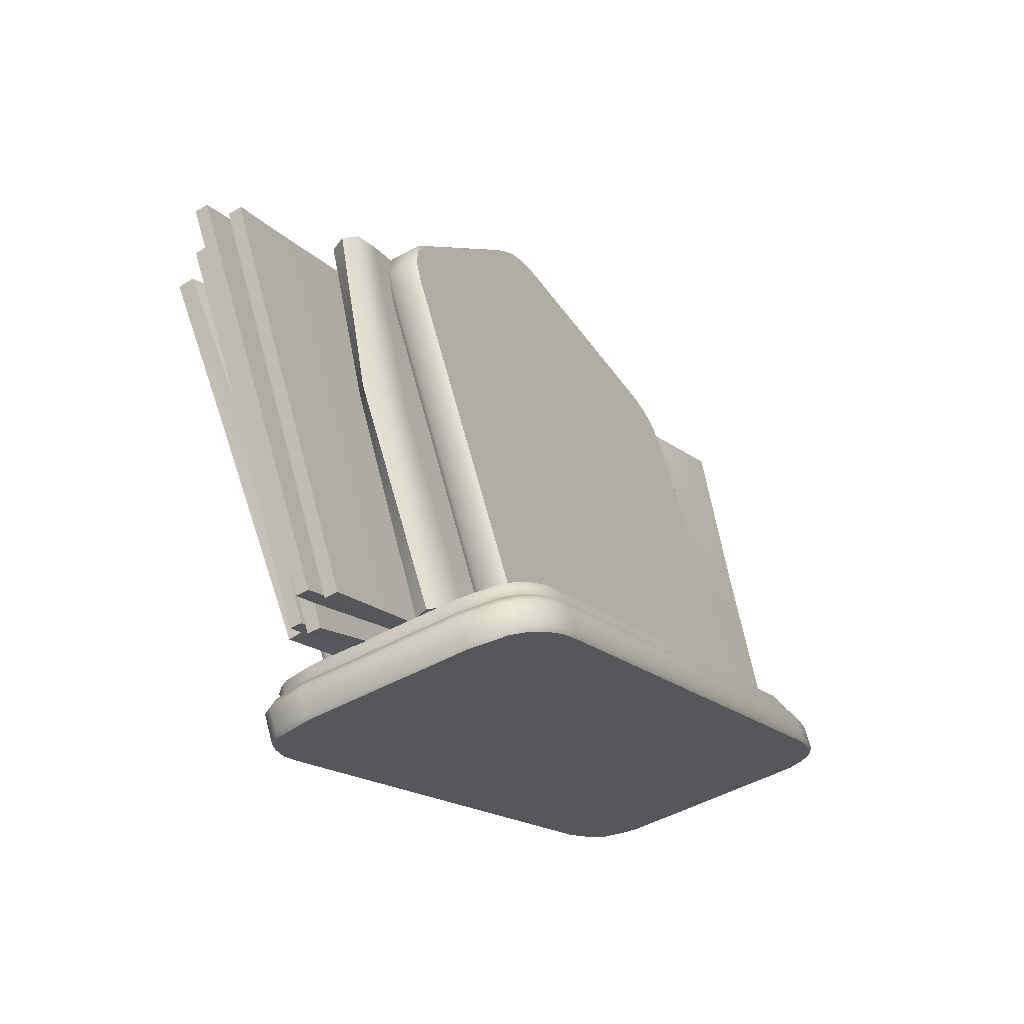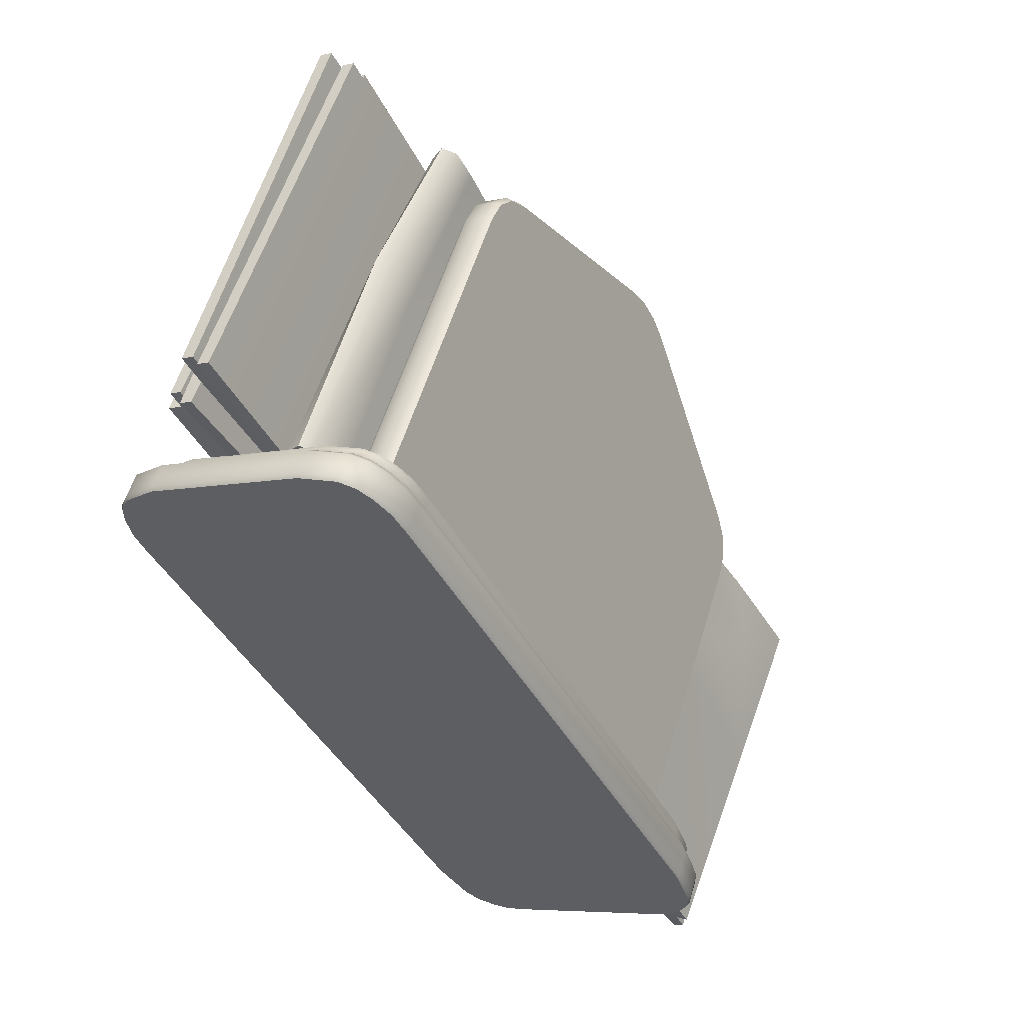
<metadata>
{"format":"obj","ext":"obj","renderer":"f3d","projection":"perspective","resolution":1024,"background":"white","views":[{"elev":66.3,"azim":-15.0,"up":"+Z"},{"elev":54.8,"azim":16.4,"up":"+Z"}]}
</metadata>
<code>
o Bistro_Research_Exterior_Paris_NapkinHolder_01A___7__6129
v -1.714 1.858 -7.257
v -1.69 1.896 -7.302
v -1.718 1.86 -7.259
v -1.691 1.94 -7.316
v -1.653 1.941 -7.371
v -1.708 1.935 -7.239
v -1.715 1.946 -7.224
v -1.522 1.959 -7.592
v -1.519 1.769 -7.597
v -1.705 1.756 -7.244
v -1.706 1.745 -7.244
v -1.695 1.759 -7.235
v -1.508 1.748 -7.588
v -1.701 1.748 -7.22
v -1.508 1.938 -7.588
v -1.695 1.95 -7.235
v -1.694 1.938 -7.234
v -1.463 1.858 -7.636
v -1.488 1.896 -7.59
v -1.46 1.86 -7.633
v -1.487 1.94 -7.577
v -1.525 1.941 -7.522
v -1.718 1.75 -7.248
v -1.718 1.865 -7.249
v -1.714 1.75 -7.256
v -1.724 1.938 -7.267
v -1.516 1.959 -7.603
v -1.513 1.769 -7.608
v -1.52 1.769 -7.608
v -1.523 1.959 -7.602
v -1.712 1.756 -7.229
v -1.707 1.756 -7.226
v -1.709 1.946 -7.221
v -1.502 1.748 -7.599
v -1.509 1.748 -7.599
v -1.509 1.938 -7.599
v -1.502 1.938 -7.599
v -1.695 1.748 -7.217
v -1.695 1.938 -7.217
v -1.701 1.938 -7.22
v -1.46 1.75 -7.644
v -1.46 1.865 -7.644
v -1.464 1.75 -7.636
v -1.454 1.938 -7.625
v -1.481 1.748 -7.567
v -1.549 1.748 -7.603
v -1.557 1.748 -7.606
v -1.473 1.748 -7.562
v -1.566 1.748 -7.607
v -1.468 1.748 -7.555
v -1.574 1.748 -7.605
v -1.465 1.748 -7.548
v -1.581 1.748 -7.6
v -1.465 1.748 -7.539
v -1.594 1.748 -7.583
v -1.472 1.748 -7.519
v -1.6 1.748 -7.276
v -1.722 1.748 -7.34
v -1.726 1.748 -7.33
v -1.606 1.748 -7.267
v -1.729 1.748 -7.32
v -1.613 1.748 -7.259
v -1.729 1.748 -7.311
v -1.62 1.748 -7.254
v -1.726 1.748 -7.304
v -1.628 1.748 -7.252
v -1.713 1.748 -7.292
v -1.645 1.748 -7.257
v -1.648 1.72 -7.245
v -1.72 1.72 -7.283
v -1.734 1.72 -7.296
v -1.63 1.72 -7.241
v -1.737 1.72 -7.304
v -1.621 1.72 -7.243
v -1.737 1.72 -7.313
v -1.614 1.72 -7.248
v -1.735 1.72 -7.324
v -1.606 1.72 -7.256
v -1.73 1.72 -7.335
v -1.6 1.72 -7.266
v -1.464 1.72 -7.524
v -1.594 1.72 -7.593
v -1.58 1.72 -7.611
v -1.456 1.72 -7.546
v -1.572 1.72 -7.616
v -1.456 1.72 -7.555
v -1.564 1.72 -7.618
v -1.46 1.72 -7.563
v -1.555 1.72 -7.617
v -1.465 1.72 -7.57
v -1.546 1.72 -7.614
v -1.474 1.72 -7.576
v -1.533 1.937 -7.631
v -1.525 1.937 -7.632
v -1.517 1.861 -7.63
v -1.525 1.861 -7.629
v -1.518 1.749 -7.629
v -1.524 1.749 -7.627
v -1.713 1.75 -7.246
v -1.706 1.749 -7.258
v -1.72 1.749 -7.259
v -1.536 1.749 -7.606
v -1.513 1.749 -7.623
v -1.712 1.941 -7.246
v -1.72 1.941 -7.25
v -1.513 1.959 -7.597
v -1.51 1.769 -7.602
v -1.515 1.959 -7.589
v -1.512 1.769 -7.594
v -1.711 1.745 -7.247
v -1.524 1.769 -7.601
v -1.516 1.769 -7.602
v -1.645 1.937 -7.262
v -1.652 1.937 -7.26
v -1.661 1.861 -7.262
v -1.652 1.861 -7.263
v -1.659 1.749 -7.263
v -1.653 1.749 -7.265
v -1.465 1.75 -7.647
v -1.472 1.749 -7.634
v -1.458 1.749 -7.634
v -1.642 1.749 -7.286
v -1.664 1.749 -7.269
v -1.466 1.941 -7.647
v -1.458 1.941 -7.643
v -1.7 1.94 -7.319
v -1.731 1.938 -7.271
v -1.663 1.941 -7.372
v -1.564 1.94 -7.562
v -1.648 1.94 -7.371
v -1.559 1.939 -7.557
v -1.54 1.937 -7.617
v -1.553 1.938 -7.554
v -1.521 1.937 -7.624
v -1.714 1.935 -7.242
v -1.499 1.748 -7.593
v -1.499 1.938 -7.593
v -1.501 1.748 -7.585
v -1.501 1.938 -7.585
v -1.7 1.95 -7.238
v -1.7 1.759 -7.238
v -1.513 1.938 -7.592
v -1.505 1.938 -7.593
v -1.478 1.94 -7.574
v -1.447 1.938 -7.621
v -1.514 1.941 -7.521
v -1.614 1.94 -7.331
v -1.53 1.94 -7.522
v -1.619 1.939 -7.335
v -1.637 1.937 -7.275
v -1.625 1.938 -7.339
v -1.657 1.937 -7.269
v -1.515 1.86 -7.622
v -1.726 1.86 -7.263
v -1.527 1.959 -7.596
v -1.519 1.959 -7.597
v -1.513 1.748 -7.592
v -1.505 1.748 -7.593
v -1.663 1.86 -7.271
v -1.452 1.86 -7.629
v -1.707 1.871 -7.325
v -1.707 1.748 -7.325
v -1.706 1.748 -7.322
v -1.706 1.871 -7.322
v -1.707 1.883 -7.327
v -1.696 1.748 -7.317
v -1.705 1.884 -7.324
v -1.704 1.892 -7.332
v -1.696 1.871 -7.317
v -1.693 1.748 -7.317
v -1.693 1.871 -7.317
v -1.702 1.893 -7.33
v -1.695 1.884 -7.319
v -1.692 1.883 -7.319
v -1.699 1.898 -7.342
v -1.692 1.893 -7.325
v -1.689 1.892 -7.325
v -1.697 1.9 -7.34
v -1.649 1.94 -7.436
v -1.687 1.9 -7.334
v -1.684 1.898 -7.334
v -1.647 1.942 -7.434
v -1.643 1.944 -7.447
v -1.637 1.942 -7.429
v -1.634 1.94 -7.428
v -1.641 1.945 -7.445
v -1.637 1.944 -7.458
v -1.631 1.945 -7.44
v -1.629 1.944 -7.439
v -1.635 1.945 -7.457
v -1.631 1.94 -7.469
v -1.625 1.945 -7.452
v -1.623 1.944 -7.45
v -1.629 1.942 -7.469
v -1.582 1.898 -7.563
v -1.619 1.942 -7.463
v -1.617 1.94 -7.462
v -1.579 1.9 -7.563
v -1.577 1.892 -7.573
v -1.569 1.9 -7.558
v -1.567 1.898 -7.556
v -1.574 1.893 -7.572
v -1.574 1.883 -7.578
v -1.564 1.893 -7.567
v -1.562 1.892 -7.565
v -1.571 1.884 -7.578
v -1.573 1.871 -7.58
v -1.561 1.884 -7.573
v -1.559 1.883 -7.57
v -1.57 1.871 -7.58
v -1.57 1.748 -7.58
v -1.573 1.748 -7.58
v -1.56 1.748 -7.575
v -1.56 1.871 -7.575
v -1.558 1.871 -7.572
v -1.558 1.748 -7.572
v -1.635 1.916 -7.287
v -1.635 1.748 -7.287
v -1.634 1.748 -7.284
v -1.634 1.916 -7.284
v -1.634 1.928 -7.289
v -1.624 1.748 -7.279
v -1.633 1.929 -7.286
v -1.631 1.937 -7.294
v -1.624 1.916 -7.279
v -1.621 1.748 -7.279
v -1.621 1.916 -7.279
v -1.63 1.939 -7.292
v -1.623 1.929 -7.281
v -1.62 1.928 -7.281
v -1.627 1.944 -7.303
v -1.62 1.939 -7.287
v -1.617 1.937 -7.287
v -1.625 1.945 -7.301
v -1.577 1.985 -7.398
v -1.615 1.945 -7.296
v -1.612 1.944 -7.296
v -1.575 1.987 -7.396
v -1.571 1.989 -7.409
v -1.565 1.987 -7.391
v -1.562 1.985 -7.39
v -1.569 1.991 -7.407
v -1.565 1.989 -7.42
v -1.559 1.991 -7.402
v -1.556 1.989 -7.401
v -1.563 1.991 -7.419
v -1.559 1.985 -7.431
v -1.553 1.991 -7.414
v -1.55 1.989 -7.412
v -1.557 1.987 -7.43
v -1.509 1.944 -7.525
v -1.547 1.987 -7.425
v -1.545 1.985 -7.423
v -1.507 1.945 -7.525
v -1.505 1.937 -7.534
v -1.497 1.945 -7.519
v -1.495 1.944 -7.518
v -1.502 1.939 -7.534
v -1.502 1.928 -7.54
v -1.492 1.939 -7.529
v -1.49 1.937 -7.527
v -1.499 1.929 -7.54
v -1.501 1.916 -7.542
v -1.489 1.929 -7.535
v -1.487 1.928 -7.532
v -1.498 1.916 -7.542
v -1.498 1.748 -7.542
v -1.501 1.748 -7.542
v -1.488 1.748 -7.537
v -1.488 1.916 -7.537
v -1.486 1.916 -7.534
v -1.486 1.748 -7.534
v -1.535 1.859 -7.612
v -1.676 1.86 -7.355
v -1.699 1.898 -7.315
v -1.712 1.912 -7.301
v -1.643 1.859 -7.281
v -1.502 1.86 -7.538
v -1.479 1.898 -7.577
v -1.466 1.912 -7.592
v -1.64 1.748 -7.452
v -1.626 1.748 -7.445
v -1.568 1.748 -7.414
v -1.553 1.748 -7.407
v -1.573 1.722 -7.617
v -1.564 1.722 -7.619
v -1.573 1.735 -7.617
v -1.564 1.735 -7.619
v -1.565 1.738 -7.615
v -1.58 1.722 -7.612
v -1.573 1.738 -7.613
v -1.566 1.741 -7.609
v -1.58 1.735 -7.612
v -1.594 1.722 -7.593
v -1.574 1.741 -7.607
v -1.566 1.745 -7.608
v -1.731 1.722 -7.335
v -1.594 1.735 -7.593
v -1.731 1.735 -7.335
v -1.736 1.722 -7.324
v -1.728 1.738 -7.337
v -1.738 1.722 -7.313
v -1.594 1.738 -7.59
v -1.581 1.738 -7.608
v -1.581 1.741 -7.602
v -1.723 1.741 -7.34
v -1.574 1.745 -7.606
v -1.581 1.745 -7.602
v -1.595 1.741 -7.584
v -1.595 1.745 -7.584
v -1.723 1.745 -7.341
v -1.728 1.745 -7.33
v -1.728 1.741 -7.33
v -1.73 1.745 -7.32
v -1.733 1.738 -7.327
v -1.73 1.741 -7.319
v -1.73 1.745 -7.311
v -1.736 1.735 -7.324
v -1.727 1.745 -7.303
v -1.738 1.735 -7.313
v -1.735 1.738 -7.316
v -1.73 1.741 -7.311
v -1.735 1.738 -7.307
v -1.727 1.741 -7.303
v -1.714 1.745 -7.291
v -1.645 1.745 -7.255
v -1.714 1.741 -7.291
v -1.732 1.738 -7.299
v -1.646 1.741 -7.255
v -1.738 1.735 -7.304
v -1.718 1.738 -7.286
v -1.735 1.735 -7.296
v -1.738 1.722 -7.304
v -1.735 1.722 -7.296
v -1.721 1.735 -7.283
v -1.721 1.722 -7.283
v -1.647 1.738 -7.249
v -1.648 1.735 -7.245
v -1.648 1.722 -7.245
v -1.629 1.738 -7.244
v -1.63 1.722 -7.24
v -1.63 1.735 -7.24
v -1.621 1.722 -7.242
v -1.621 1.735 -7.242
v -1.628 1.741 -7.25
v -1.62 1.738 -7.246
v -1.613 1.735 -7.247
v -1.613 1.722 -7.247
v -1.605 1.722 -7.256
v -1.613 1.738 -7.251
v -1.599 1.722 -7.266
v -1.605 1.735 -7.256
v -1.599 1.735 -7.266
v -1.463 1.722 -7.524
v -1.463 1.735 -7.524
v -1.605 1.738 -7.259
v -1.456 1.722 -7.546
v -1.456 1.735 -7.546
v -1.456 1.722 -7.555
v -1.459 1.738 -7.543
v -1.459 1.722 -7.564
v -1.466 1.738 -7.522
v -1.465 1.722 -7.571
v -1.459 1.735 -7.564
v -1.456 1.735 -7.555
v -1.459 1.738 -7.552
v -1.462 1.738 -7.561
v -1.465 1.735 -7.571
v -1.473 1.722 -7.576
v -1.473 1.735 -7.576
v -1.468 1.738 -7.568
v -1.545 1.722 -7.614
v -1.476 1.738 -7.573
v -1.555 1.722 -7.618
v -1.555 1.735 -7.618
v -1.545 1.735 -7.614
v -1.556 1.738 -7.614
v -1.547 1.738 -7.61
v -1.557 1.741 -7.608
v -1.548 1.741 -7.604
v -1.557 1.745 -7.608
v -1.548 1.745 -7.604
v -1.48 1.741 -7.568
v -1.48 1.745 -7.568
v -1.472 1.741 -7.563
v -1.472 1.745 -7.563
v -1.466 1.741 -7.556
v -1.467 1.745 -7.556
v -1.463 1.741 -7.548
v -1.464 1.745 -7.548
v -1.463 1.741 -7.54
v -1.464 1.745 -7.539
v -1.47 1.741 -7.519
v -1.471 1.745 -7.518
v -1.599 1.738 -7.27
v -1.599 1.741 -7.275
v -1.599 1.745 -7.275
v -1.605 1.745 -7.265
v -1.605 1.741 -7.265
v -1.612 1.745 -7.258
v -1.612 1.741 -7.257
v -1.62 1.745 -7.253
v -1.62 1.741 -7.252
v -1.628 1.745 -7.251
f 1 2 3
f 4 2 5
f 6 7 8
f 9 10 11
f 12 13 14
f 15 16 17
f 18 19 20
f 21 19 22
f 23 24 1
f 1 25 23
f 26 3 2
f 2 4 26
f 27 28 29
f 29 30 27
f 7 31 32
f 32 33 7
f 31 7 6
f 6 10 31
f 34 35 36
f 36 37 34
f 14 38 39
f 39 40 14
f 40 17 12
f 12 14 40
f 41 42 18
f 18 43 41
f 44 20 19
f 19 21 44
f 45 46 47
f 47 48 45
f 48 47 49
f 49 50 48
f 50 49 51
f 51 52 50
f 52 51 53
f 53 54 52
f 54 53 55
f 55 56 54
f 57 56 55
f 55 58 57
f 57 58 59
f 59 60 57
f 60 59 61
f 61 62 60
f 62 61 63
f 63 64 62
f 64 63 65
f 65 66 64
f 66 65 67
f 67 68 66
f 69 70 71
f 71 72 69
f 72 71 73
f 73 74 72
f 74 73 75
f 75 76 74
f 76 75 77
f 77 78 76
f 78 77 79
f 79 80 78
f 81 80 79
f 79 82 81
f 81 82 83
f 83 84 81
f 84 83 85
f 85 86 84
f 86 85 87
f 87 88 86
f 88 87 89
f 89 90 88
f 90 89 91
f 91 92 90
f 93 94 95
f 95 96 93
f 96 95 97
f 97 98 96
f 99 23 25
f 25 100 99
f 100 25 101
f 101 102 100
f 102 103 100
f 103 102 98
f 98 97 103
f 104 105 24
f 99 104 24
f 24 23 99
f 105 5 2
f 2 24 105
f 1 24 2
f 28 27 106
f 106 107 28
f 107 106 108
f 108 109 107
f 109 108 33
f 33 32 109
f 31 10 32
f 32 10 9
f 9 109 32
f 107 109 9
f 9 11 110
f 110 111 9
f 9 112 107
f 112 9 111
f 112 28 107
f 111 29 112
f 112 29 28
f 113 114 115
f 115 116 113
f 116 115 117
f 117 118 116
f 119 41 43
f 43 120 119
f 120 43 121
f 121 122 120
f 122 123 120
f 123 122 118
f 118 117 123
f 124 125 42
f 119 124 42
f 42 41 119
f 125 22 19
f 19 42 125
f 18 42 19
f 126 127 26
f 26 4 126
f 128 126 4
f 4 5 128
f 129 128 5
f 5 105 104
f 104 130 5
f 5 131 129
f 131 5 130
f 131 132 129
f 130 133 131
f 131 93 132
f 131 133 134
f 131 94 93
f 134 94 131
f 110 11 10
f 110 10 6
f 110 6 135
f 136 34 37
f 37 137 136
f 138 136 137
f 137 139 138
f 38 138 139
f 139 39 38
f 140 141 12
f 140 12 17
f 140 17 16
f 40 39 17
f 15 17 39
f 39 139 15
f 15 139 137
f 140 16 15
f 15 142 140
f 137 143 15
f 142 15 143
f 143 137 37
f 143 36 142
f 143 37 36
f 144 145 44
f 44 21 144
f 146 144 21
f 21 22 146
f 147 146 22
f 22 125 124
f 124 148 22
f 22 149 147
f 149 22 148
f 149 150 147
f 148 151 149
f 149 113 150
f 149 151 152
f 149 114 113
f 152 114 149
f 99 100 104
f 130 104 100
f 130 100 153
f 100 103 153
f 153 133 130
f 153 134 133
f 26 127 154
f 154 3 26
f 25 3 154
f 1 3 25
f 154 101 25
f 95 94 134
f 134 153 95
f 95 153 103
f 103 97 95
f 111 110 135
f 135 155 111
f 111 155 30
f 30 29 111
f 7 33 108
f 108 8 7
f 135 6 8
f 8 155 135
f 156 8 108
f 155 8 156
f 108 106 156
f 156 30 155
f 27 156 106
f 30 156 27
f 141 140 142
f 142 157 141
f 35 157 142
f 142 36 35
f 138 38 14
f 14 13 138
f 13 12 141
f 141 157 13
f 138 13 158
f 158 13 157
f 158 136 138
f 157 35 158
f 34 136 158
f 35 34 158
f 119 120 124
f 148 124 120
f 148 120 159
f 120 123 159
f 159 151 148
f 159 152 151
f 44 145 160
f 160 20 44
f 43 20 160
f 18 20 43
f 160 121 43
f 115 114 152
f 152 159 115
f 115 159 123
f 123 117 115
f 161 162 163
f 163 164 161
f 165 161 164
f 164 163 166
f 164 167 165
f 168 165 167
f 166 169 164
f 167 164 169
f 166 170 171
f 171 169 166
f 167 172 168
f 173 169 171
f 169 173 167
f 172 167 173
f 171 174 173
f 175 168 172
f 176 173 174
f 173 176 172
f 174 177 176
f 172 178 175
f 178 172 176
f 179 175 178
f 180 176 177
f 176 180 178
f 177 181 180
f 178 182 179
f 182 178 180
f 183 179 182
f 184 180 181
f 180 184 182
f 181 185 184
f 182 186 183
f 186 182 184
f 187 183 186
f 188 184 185
f 184 188 186
f 185 189 188
f 186 190 187
f 190 186 188
f 191 187 190
f 192 188 189
f 188 192 190
f 189 193 192
f 190 194 191
f 194 190 192
f 195 191 194
f 196 192 193
f 192 196 194
f 193 197 196
f 194 198 195
f 198 194 196
f 199 195 198
f 200 196 197
f 196 200 198
f 197 201 200
f 198 202 199
f 202 198 200
f 203 199 202
f 204 200 201
f 200 204 202
f 201 205 204
f 202 206 203
f 206 202 204
f 207 203 206
f 208 204 205
f 204 208 206
f 205 209 208
f 206 210 207
f 210 206 208
f 211 212 207
f 207 210 211
f 213 211 210
f 214 208 209
f 208 214 210
f 210 214 213
f 209 215 214
f 213 214 215
f 215 216 213
f 217 218 219
f 219 220 217
f 221 217 220
f 220 219 222
f 220 223 221
f 224 221 223
f 222 225 220
f 223 220 225
f 222 226 227
f 227 225 222
f 223 228 224
f 229 225 227
f 225 229 223
f 228 223 229
f 227 230 229
f 231 224 228
f 232 229 230
f 229 232 228
f 230 233 232
f 228 234 231
f 234 228 232
f 235 231 234
f 236 232 233
f 232 236 234
f 233 237 236
f 234 238 235
f 238 234 236
f 239 235 238
f 240 236 237
f 236 240 238
f 237 241 240
f 238 242 239
f 242 238 240
f 243 239 242
f 244 240 241
f 240 244 242
f 241 245 244
f 242 246 243
f 246 242 244
f 247 243 246
f 248 244 245
f 244 248 246
f 245 249 248
f 246 250 247
f 250 246 248
f 251 247 250
f 252 248 249
f 248 252 250
f 249 253 252
f 250 254 251
f 254 250 252
f 255 251 254
f 256 252 253
f 252 256 254
f 253 257 256
f 254 258 255
f 258 254 256
f 259 255 258
f 260 256 257
f 256 260 258
f 257 261 260
f 258 262 259
f 262 258 260
f 263 259 262
f 264 260 261
f 260 264 262
f 261 265 264
f 262 266 263
f 266 262 264
f 267 268 263
f 263 266 267
f 269 267 266
f 270 264 265
f 264 270 266
f 266 270 269
f 265 271 270
f 269 270 271
f 271 272 269
f 132 93 96
f 96 273 132
f 129 132 273
f 273 96 98
f 98 102 273
f 273 128 129
f 101 273 102
f 274 273 101
f 101 154 274
f 273 274 275
f 274 154 275
f 273 275 128
f 154 276 275
f 128 275 276
f 154 127 276
f 276 126 128
f 127 126 276
f 150 113 116
f 116 277 150
f 147 150 277
f 277 116 118
f 118 122 277
f 277 146 147
f 121 277 122
f 278 277 121
f 121 160 278
f 277 278 279
f 278 160 279
f 277 279 146
f 160 280 279
f 146 279 280
f 160 145 280
f 280 144 146
f 145 144 280
f 207 212 281
f 281 203 207
f 199 203 281
f 281 195 199
f 281 191 195
f 281 187 191
f 281 183 187
f 281 179 183
f 281 175 179
f 168 175 281
f 281 165 168
f 161 165 281
f 281 162 161
f 171 170 282
f 282 174 171
f 177 174 282
f 181 177 282
f 185 181 282
f 189 185 282
f 193 189 282
f 197 193 282
f 201 197 282
f 205 201 282
f 209 205 282
f 215 209 282
f 282 216 215
f 263 268 283
f 283 259 263
f 255 259 283
f 283 251 255
f 283 247 251
f 283 243 247
f 283 239 243
f 283 235 239
f 283 231 235
f 224 231 283
f 283 221 224
f 217 221 283
f 283 218 217
f 227 226 284
f 284 230 227
f 233 230 284
f 237 233 284
f 241 237 284
f 245 241 284
f 249 245 284
f 253 249 284
f 257 253 284
f 261 257 284
f 265 261 284
f 271 265 284
f 284 272 271
f 87 85 285
f 285 286 87
f 285 85 83
f 286 285 287
f 287 288 286
f 289 288 287
f 83 290 285
f 287 285 290
f 287 291 289
f 292 289 291
f 290 293 287
f 291 287 293
f 294 290 83
f 83 82 294
f 294 82 79
f 291 295 292
f 296 292 295
f 79 297 294
f 297 79 77
f 290 294 298
f 298 293 290
f 294 297 299
f 299 298 294
f 77 300 297
f 299 297 300
f 300 77 75
f 298 299 301
f 75 302 300
f 293 298 303
f 301 303 298
f 293 304 291
f 303 304 293
f 295 291 304
f 305 304 303
f 304 305 295
f 303 301 306
f 307 295 305
f 295 307 296
f 49 296 307
f 307 51 49
f 51 307 308
f 305 308 307
f 308 53 51
f 303 309 305
f 308 305 309
f 306 309 303
f 53 308 310
f 309 310 308
f 310 55 53
f 58 55 310
f 311 310 309
f 310 311 58
f 309 306 311
f 59 58 311
f 311 312 59
f 312 311 306
f 61 59 312
f 306 313 312
f 313 306 301
f 312 314 61
f 314 312 313
f 63 61 314
f 301 315 313
f 315 301 299
f 313 316 314
f 316 313 315
f 314 317 63
f 317 314 316
f 65 63 317
f 299 318 315
f 300 318 299
f 317 319 65
f 67 65 319
f 320 318 300
f 300 302 320
f 321 315 318
f 318 320 321
f 315 321 316
f 316 322 317
f 322 316 321
f 319 317 322
f 321 323 322
f 323 321 320
f 322 324 319
f 324 322 323
f 319 325 67
f 325 319 324
f 68 67 325
f 325 326 68
f 66 68 326
f 324 327 325
f 326 325 327
f 323 328 324
f 327 329 326
f 328 323 330
f 320 330 323
f 331 327 324
f 324 328 331
f 329 327 331
f 330 332 328
f 331 328 332
f 333 330 320
f 332 330 333
f 320 302 333
f 333 302 75
f 75 73 333
f 333 73 71
f 71 334 333
f 333 334 332
f 334 71 70
f 335 332 334
f 332 335 331
f 70 336 334
f 334 336 335
f 336 70 69
f 337 331 335
f 331 337 329
f 338 335 336
f 335 338 337
f 69 339 336
f 336 339 338
f 339 69 72
f 340 337 338
f 72 341 339
f 342 338 339
f 339 341 342
f 338 342 340
f 343 341 72
f 342 341 343
f 72 74 343
f 343 74 76
f 340 342 344
f 343 344 342
f 337 340 345
f 345 329 337
f 344 346 340
f 345 340 346
f 347 344 343
f 346 344 347
f 76 348 343
f 343 348 347
f 349 348 76
f 347 348 349
f 76 78 349
f 349 78 80
f 347 350 346
f 80 351 349
f 351 80 81
f 349 352 347
f 350 347 352
f 349 351 353
f 353 352 349
f 81 354 351
f 354 81 84
f 355 353 351
f 351 354 355
f 356 352 353
f 352 356 350
f 84 357 354
f 354 357 358
f 358 355 354
f 359 357 84
f 358 357 359
f 84 86 359
f 359 86 88
f 355 358 360
f 88 361 359
f 360 362 355
f 353 355 362
f 363 361 88
f 88 90 363
f 363 90 92
f 359 361 364
f 364 361 363
f 359 365 358
f 364 365 359
f 358 365 366
f 366 360 358
f 365 364 367
f 367 366 365
f 363 368 364
f 367 364 368
f 92 369 363
f 369 92 91
f 370 368 363
f 363 369 370
f 368 371 367
f 91 372 369
f 373 371 368
f 368 370 373
f 374 372 91
f 91 89 374
f 374 89 87
f 87 286 374
f 375 374 286
f 372 374 375
f 286 288 375
f 375 288 289
f 369 372 376
f 375 376 372
f 376 370 369
f 289 377 375
f 376 375 377
f 377 289 292
f 370 376 378
f 377 378 376
f 378 373 370
f 292 379 377
f 378 377 379
f 373 378 380
f 379 380 378
f 381 379 292
f 380 379 381
f 292 296 381
f 381 296 49
f 49 47 381
f 381 47 46
f 381 382 380
f 46 382 381
f 380 383 373
f 383 380 382
f 371 373 383
f 384 382 46
f 382 384 383
f 46 45 384
f 383 385 371
f 385 383 384
f 386 384 45
f 384 386 385
f 45 48 386
f 386 48 50
f 371 385 387
f 387 367 371
f 366 367 387
f 385 386 388
f 388 387 385
f 50 388 386
f 387 389 366
f 389 387 388
f 360 366 389
f 390 388 50
f 388 390 389
f 50 52 390
f 389 391 360
f 391 389 390
f 362 360 391
f 392 390 52
f 390 392 391
f 52 54 392
f 391 393 362
f 393 391 392
f 394 392 54
f 392 394 393
f 54 56 394
f 395 362 393
f 362 395 353
f 353 395 356
f 396 393 394
f 393 396 395
f 397 394 56
f 394 397 396
f 56 57 397
f 397 57 60
f 60 398 397
f 396 397 398
f 398 60 62
f 395 396 399
f 398 399 396
f 399 356 395
f 62 400 398
f 399 398 400
f 400 62 64
f 356 399 401
f 400 401 399
f 401 350 356
f 64 402 400
f 401 400 402
f 402 64 66
f 350 401 403
f 402 403 401
f 403 346 350
f 346 403 345
f 66 404 402
f 403 402 404
f 404 345 403
f 326 404 66
f 329 345 404
f 404 326 329

</code>
